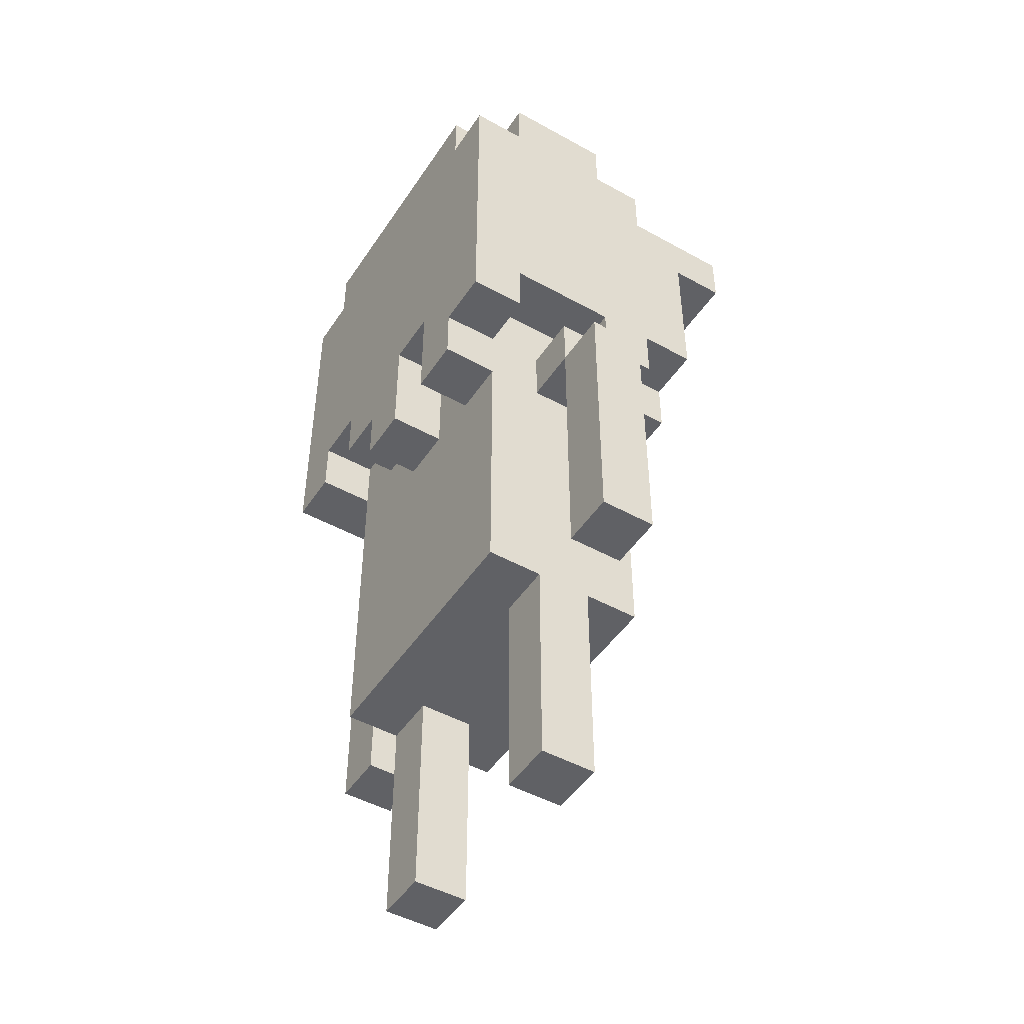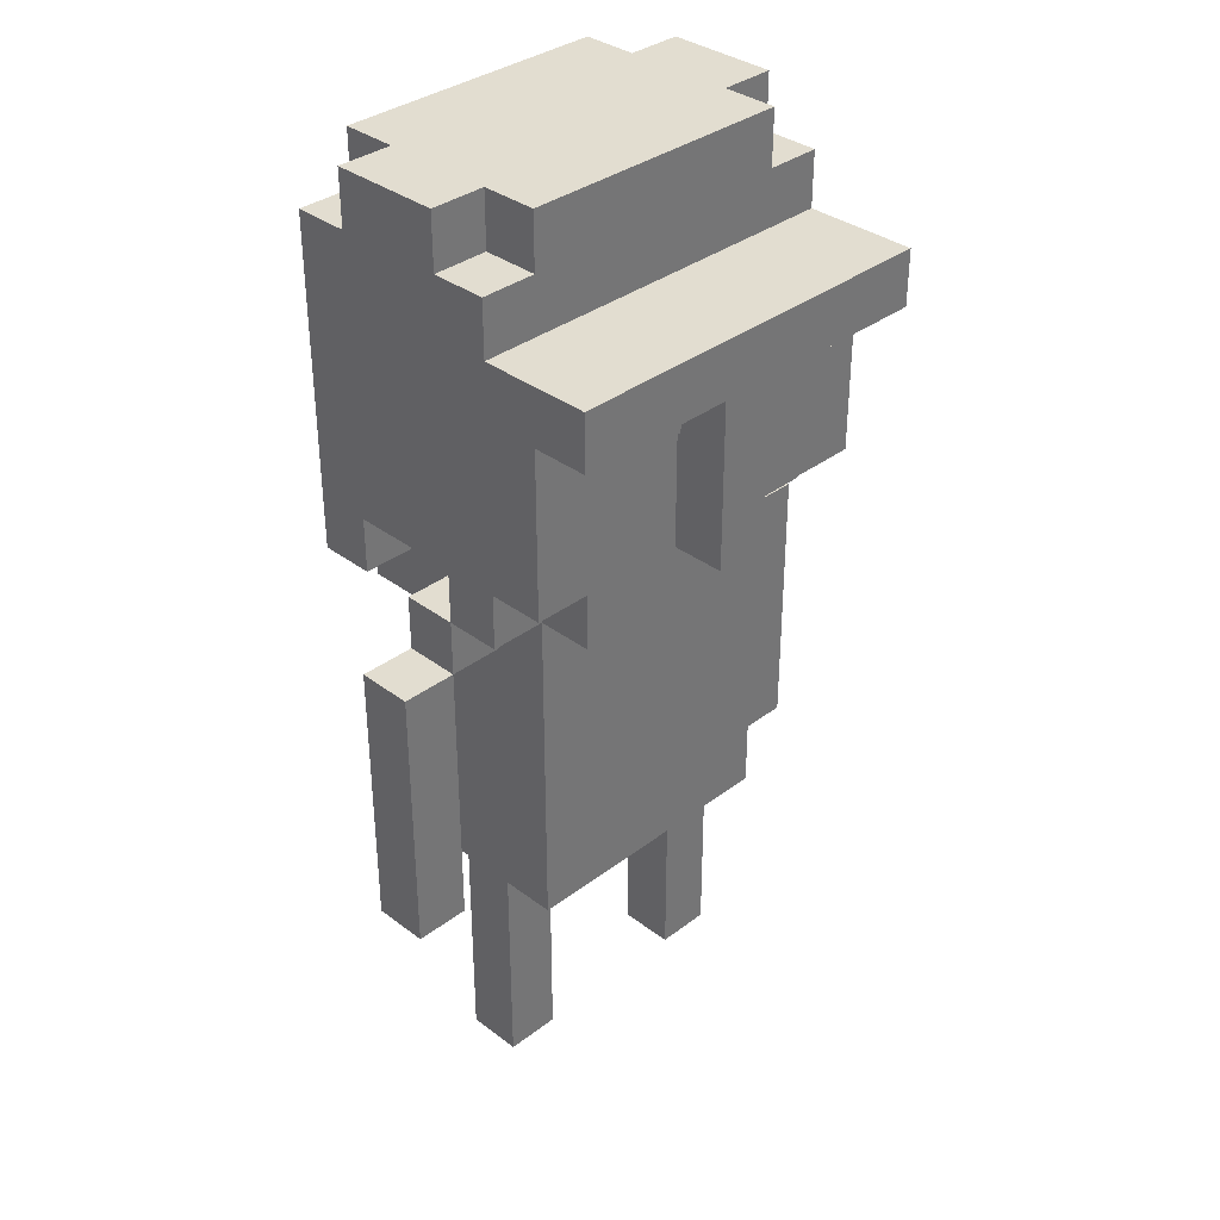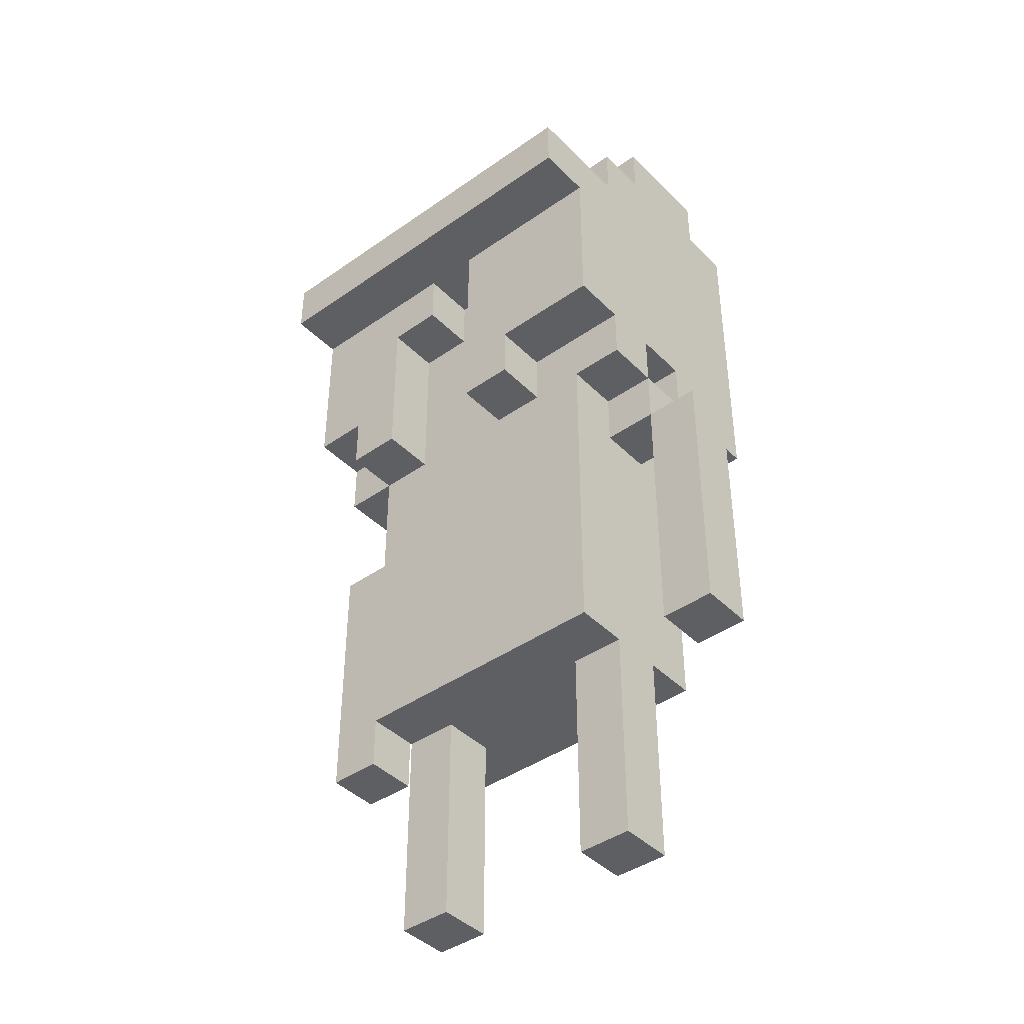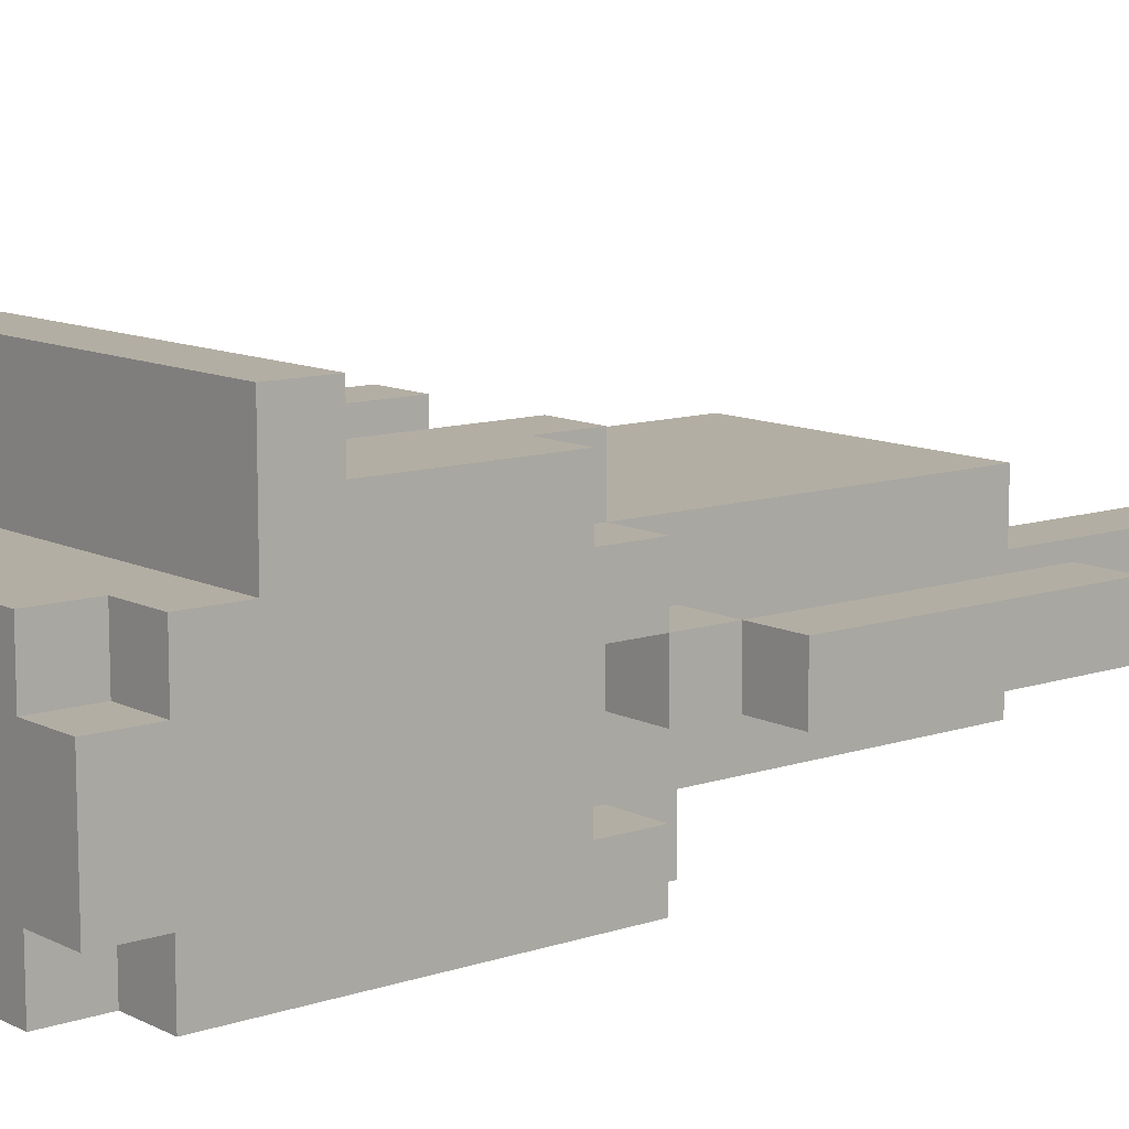
<metadata>
{"format":"obj","ext":"obj","renderer":"f3d","projection":"perspective","resolution":1024,"background":"white","views":[{"elev":-47.6,"azim":-122.0,"up":"+Y"},{"elev":35.1,"azim":-45.1,"up":"+Y"},{"elev":-42.0,"azim":40.2,"up":"+Y"},{"elev":10.9,"azim":-129.4,"up":"+Z"}]}
</metadata>
<code>
o
v -0.4 0.4 0.1
v -0.4 0.4 0
v -0.4 0.9 0.1
v -0.4 0.9 0
v -0.3 0.9 0.1
v -0.3 0.9 0
v -0.3 1 0.2
v -0.3 1 0.1
v -0.3 1 0
v -0.3 1 -0.1
v -0.3 1 -0.2
v -0.3 1.1 0.3
v -0.3 1.1 0.2
v -0.3 1.1 0.1
v -0.3 1.1 -0.1
v -0.3 1.4 0.4
v -0.3 1.4 0.3
v -0.3 1.4 -0.2
v -0.3 1.5 0.4
v -0.3 1.5 0.2
v -0.3 1.6 0.2
v -0.3 1.6 0.1
v -0.3 1.6 -0.1
v -0.3 1.6 -0.2
v -0.3 1.7 0.1
v -0.3 1.7 -0.1
v -0.2 0 0.1
v -0.2 0 0
v -0.2 0.2 0.1
v -0.2 0.2 0
v -0.2 0.4 0.2
v -0.2 0.4 0.1
v -0.2 0.4 0
v -0.2 0.4 -0.1
v -0.2 0.5 0.2
v -0.2 0.5 -0.1
v -0.2 0.9 0.1
v -0.2 0.9 0
v -0.2 0.9 -0.1
v -0.2 0.9 -0.2
v -0.2 1 0.3
v -0.2 1 0.2
v -0.2 1 0.1
v -0.2 1 0
v -0.2 1 -0.1
v -0.2 1 -0.2
v -0.2 1.1 0.3
v -0.2 1.1 0.2
v -0.2 1.1 0.1
v -0.2 1.1 -0.1
v -0.2 1.6 0.2
v -0.2 1.6 0.1
v -0.2 1.6 -0.1
v -0.2 1.6 -0.2
v -0.2 1.7 0.2
v -0.2 1.7 0.1
v -0.2 1.7 -0.1
v -0.2 1.7 -0.2
v 0 0.9 -0.1
v 0 0.9 -0.2
v 0 1.1 -0.1
v 0 1.1 -0.2
v 0.1 1 0.3
v 0.1 1 0.2
v 0.1 1.4 0.3
v 0.1 1.4 0.2
v 0.2 0 0.1
v 0.2 0 0
v 0.2 0.2 0.1
v 0.2 0.2 0
v 0.2 0.4 0.1
v 0.2 0.4 0
v 0.3 1 -0.1
v 0.3 1 -0.2
v 0.3 1.1 -0.1
v 0.3 1.1 -0.2
v 0.4 0.4 0.1
v 0.4 0.4 0
v 0.4 0.9 0.1
v 0.4 0.9 0
v -0.3 0.4 0.1
v -0.3 0.4 0
v -0.3 0.9 0.1
v -0.3 0.9 0
v -0.1 0 0.1
v -0.1 0 0
v -0.1 0.2 0.1
v -0.1 0.2 0
v -0.1 0.4 0.1
v -0.1 0.4 0
v -0.1 0.9 -0.1
v -0.1 0.9 -0.2
v -0.1 1 0.3
v -0.1 1 0.2
v -0.1 1.1 -0.1
v -0.1 1.1 -0.2
v -0.1 1.3 0.3
v -0.1 1.3 0.2
v 0 1.3 0.3
v 0 1.3 0.2
v 0 1.4 0.3
v 0 1.4 0.2
v 0.1 0.9 -0.1
v 0.1 0.9 -0.2
v 0.1 1 -0.1
v 0.1 1 -0.2
v 0.2 1 0.3
v 0.2 1 0.2
v 0.2 1 -0.1
v 0.2 1 -0.2
v 0.2 1.1 0.3
v 0.2 1.1 0.2
v 0.2 1.1 -0.1
v 0.2 1.1 -0.2
v 0.3 0 0.1
v 0.3 0 0
v 0.3 0.2 0.1
v 0.3 0.2 0
v 0.3 0.4 0.2
v 0.3 0.4 0.1
v 0.3 0.4 0
v 0.3 0.4 -0.1
v 0.3 0.5 0.2
v 0.3 0.5 -0.1
v 0.3 0.9 0.1
v 0.3 0.9 0
v 0.3 1 0.2
v 0.3 1 0.1
v 0.3 1 0
v 0.3 1 -0.1
v 0.3 1.1 0.1
v 0.3 1.1 0
v 0.3 1.6 0.2
v 0.3 1.6 0.1
v 0.3 1.6 -0.1
v 0.3 1.6 -0.2
v 0.3 1.7 0.2
v 0.3 1.7 0.1
v 0.3 1.7 -0.1
v 0.3 1.7 -0.2
v 0.4 0.9 0.1
v 0.4 0.9 0
v 0.4 1 0.2
v 0.4 1 0.1
v 0.4 1 0
v 0.4 1 -0.2
v 0.4 1.1 0.3
v 0.4 1.1 0.2
v 0.4 1.1 0.1
v 0.4 1.1 0
v 0.4 1.4 0.4
v 0.4 1.4 0.3
v 0.4 1.4 -0.2
v 0.4 1.5 0.4
v 0.4 1.5 0.2
v 0.4 1.6 0.2
v 0.4 1.6 0.1
v 0.4 1.6 -0.1
v 0.4 1.6 -0.2
v 0.4 1.7 0.1
v 0.4 1.7 -0.1
v 0.5 0.4 0.1
v 0.5 0.4 0
v 0.5 0.9 0.1
v 0.5 0.9 0
v -0.3 1.4 0.4
v -0.3 1.5 0.4
v 0.4 1.4 0.4
v 0.4 1.5 0.4
v -0.3 1.1 0.3
v -0.3 1.4 0.3
v -0.2 1 0.3
v -0.2 1.1 0.3
v -0.1 1 0.3
v -0.1 1.3 0.3
v 0 1.3 0.3
v 0 1.4 0.3
v 0.1 1 0.3
v 0.1 1.4 0.3
v 0.2 1 0.3
v 0.2 1.1 0.3
v 0.4 1.1 0.3
v 0.4 1.4 0.3
v -0.3 1 0.2
v -0.3 1.1 0.2
v -0.3 1.5 0.2
v -0.3 1.6 0.2
v -0.2 0.4 0.2
v -0.2 0.5 0.2
v -0.2 1 0.2
v -0.2 1.1 0.2
v -0.2 1.6 0.2
v -0.2 1.7 0.2
v -0.1 0.9 0.2
v -0.1 1 0.2
v -0.1 1.3 0.2
v 0 0.8 0.2
v 0 0.9 0.2
v 0 1.3 0.2
v 0 1.4 0.2
v 0.1 0.8 0.2
v 0.1 0.9 0.2
v 0.1 1 0.2
v 0.1 1.4 0.2
v 0.2 0.9 0.2
v 0.2 1 0.2
v 0.2 1.1 0.2
v 0.3 0.4 0.2
v 0.3 0.5 0.2
v 0.3 1 0.2
v 0.3 1.1 0.2
v 0.3 1.6 0.2
v 0.3 1.7 0.2
v 0.4 1 0.2
v 0.4 1.1 0.2
v 0.4 1.5 0.2
v 0.4 1.6 0.2
v -0.4 0.4 0.1
v -0.4 0.9 0.1
v -0.3 0.4 0.1
v -0.3 0.9 0.1
v -0.3 1 0.1
v -0.3 1.6 0.1
v -0.3 1.7 0.1
v -0.2 0 0.1
v -0.2 0.2 0.1
v -0.2 0.4 0.1
v -0.2 0.9 0.1
v -0.2 1 0.1
v -0.2 1.6 0.1
v -0.2 1.7 0.1
v -0.1 0 0.1
v -0.1 0.2 0.1
v -0.1 0.4 0.1
v 0.2 0 0.1
v 0.2 0.2 0.1
v 0.2 0.4 0.1
v 0.3 0 0.1
v 0.3 0.2 0.1
v 0.3 0.4 0.1
v 0.3 0.9 0.1
v 0.3 1 0.1
v 0.3 1.6 0.1
v 0.3 1.7 0.1
v 0.4 0.4 0.1
v 0.4 0.9 0.1
v 0.4 1 0.1
v 0.4 1.6 0.1
v 0.4 1.7 0.1
v 0.5 0.4 0.1
v 0.5 0.9 0.1
v 0.3 1 0
v 0.3 1.1 0
v 0.4 1 0
v 0.4 1.1 0
v -0.3 1 -0.1
v -0.3 1.1 -0.1
v -0.2 1 -0.1
v -0.2 1.1 -0.1
v -0.3 1 0.1
v -0.3 1.1 0.1
v -0.2 1 0.1
v -0.2 1.1 0.1
v 0.3 1 0.1
v 0.3 1.1 0.1
v 0.4 1 0.1
v 0.4 1.1 0.1
v -0.4 0.4 0
v -0.4 0.9 0
v -0.3 0.4 0
v -0.3 0.9 0
v -0.3 1 0
v -0.2 0 0
v -0.2 0.2 0
v -0.2 0.4 0
v -0.2 0.9 0
v -0.2 1 0
v -0.1 0 0
v -0.1 0.2 0
v -0.1 0.4 0
v 0.2 0 0
v 0.2 0.2 0
v 0.2 0.4 0
v 0.3 0 0
v 0.3 0.2 0
v 0.3 0.4 0
v 0.3 0.9 0
v 0.3 1 0
v 0.4 0.4 0
v 0.4 0.9 0
v 0.4 1 0
v 0.5 0.4 0
v 0.5 0.9 0
v -0.3 1.6 -0.1
v -0.3 1.7 -0.1
v -0.2 0.4 -0.1
v -0.2 0.5 -0.1
v -0.2 0.9 -0.1
v -0.2 1.6 -0.1
v -0.2 1.7 -0.1
v -0.1 0.9 -0.1
v -0.1 1.1 -0.1
v 0 0.9 -0.1
v 0 1.1 -0.1
v 0.1 0.9 -0.1
v 0.1 1 -0.1
v 0.2 0.9 -0.1
v 0.2 1 -0.1
v 0.2 1.1 -0.1
v 0.3 0.4 -0.1
v 0.3 0.5 -0.1
v 0.3 1 -0.1
v 0.3 1.1 -0.1
v 0.3 1.6 -0.1
v 0.3 1.7 -0.1
v 0.4 1.6 -0.1
v 0.4 1.7 -0.1
v -0.3 1 -0.2
v -0.3 1.4 -0.2
v -0.3 1.6 -0.2
v -0.2 0.9 -0.2
v -0.2 1 -0.2
v -0.2 1.6 -0.2
v -0.2 1.7 -0.2
v -0.1 0.9 -0.2
v -0.1 1.1 -0.2
v 0 0.9 -0.2
v 0 1.1 -0.2
v 0.1 0.9 -0.2
v 0.1 1 -0.2
v 0.2 1 -0.2
v 0.2 1.1 -0.2
v 0.3 1 -0.2
v 0.3 1.1 -0.2
v 0.3 1.6 -0.2
v 0.3 1.7 -0.2
v 0.4 1 -0.2
v 0.4 1.4 -0.2
v 0.4 1.6 -0.2
v -0.2 0 0.1
v -0.1 0 0.1
v 0.2 0 0.1
v 0.3 0 0.1
v -0.2 0 0
v -0.1 0 0
v 0.2 0 0
v 0.3 0 0
v -0.2 0.4 0.2
v 0.3 0.4 0.2
v -0.4 0.4 0.1
v -0.3 0.4 0.1
v -0.2 0.4 0.1
v -0.1 0.4 0.1
v 0.2 0.4 0.1
v 0.3 0.4 0.1
v 0.4 0.4 0.1
v 0.5 0.4 0.1
v -0.4 0.4 0
v -0.3 0.4 0
v -0.2 0.4 0
v -0.1 0.4 0
v 0.2 0.4 0
v 0.3 0.4 0
v 0.4 0.4 0
v 0.5 0.4 0
v -0.2 0.4 -0.1
v 0.3 0.4 -0.1
v -0.3 0.9 0.1
v -0.2 0.9 0.1
v 0.3 0.9 0.1
v 0.4 0.9 0.1
v -0.3 0.9 0
v -0.2 0.9 0
v 0.3 0.9 0
v 0.4 0.9 0
v -0.2 0.9 -0.1
v -0.1 0.9 -0.1
v 0 0.9 -0.1
v 0.1 0.9 -0.1
v -0.2 0.9 -0.2
v -0.1 0.9 -0.2
v 0 0.9 -0.2
v 0.1 0.9 -0.2
v -0.2 1 0.3
v -0.1 1 0.3
v 0.1 1 0.3
v 0.2 1 0.3
v -0.3 1 0.2
v -0.2 1 0.2
v -0.1 1 0.2
v 0.1 1 0.2
v 0.2 1 0.2
v 0.3 1 0.2
v 0.4 1 0.2
v -0.3 1 0.1
v -0.2 1 0.1
v 0.3 1 0.1
v 0.4 1 0.1
v 0.3 1 0
v 0.4 1 0
v -0.3 1 -0.1
v -0.2 1 -0.1
v 0.1 1 -0.1
v 0.2 1 -0.1
v 0.3 1 -0.1
v -0.3 1 -0.2
v -0.2 1 -0.2
v 0.1 1 -0.2
v 0.2 1 -0.2
v 0.3 1 -0.2
v 0.4 1 -0.2
v -0.3 1.1 0.3
v -0.2 1.1 0.3
v 0.2 1.1 0.3
v 0.4 1.1 0.3
v -0.3 1.1 0.2
v -0.2 1.1 0.2
v 0.2 1.1 0.2
v 0.3 1.1 0.2
v 0.4 1.1 0.2
v -0.3 1.1 0.1
v -0.2 1.1 0.1
v 0.3 1.1 0.1
v 0.4 1.1 0.1
v 0.3 1.1 0
v 0.4 1.1 0
v -0.3 1.1 -0.1
v -0.2 1.1 -0.1
v -0.1 1.1 -0.1
v 0 1.1 -0.1
v 0.2 1.1 -0.1
v 0.3 1.1 -0.1
v -0.1 1.1 -0.2
v 0 1.1 -0.2
v 0.2 1.1 -0.2
v 0.3 1.1 -0.2
v -0.1 1.3 0.3
v 0 1.3 0.3
v -0.1 1.3 0.2
v 0 1.3 0.2
v -0.3 1.4 0.4
v 0.4 1.4 0.4
v -0.3 1.4 0.3
v 0 1.4 0.3
v 0.1 1.4 0.3
v 0.4 1.4 0.3
v 0 1.4 0.2
v 0.1 1.4 0.2
v -0.4 0.9 0.1
v -0.3 0.9 0.1
v 0.4 0.9 0.1
v 0.5 0.9 0.1
v -0.4 0.9 0
v -0.3 0.9 0
v 0.4 0.9 0
v 0.5 0.9 0
v -0.3 1 0.1
v -0.2 1 0.1
v 0.3 1 0.1
v 0.4 1 0.1
v -0.3 1 0
v -0.2 1 0
v 0.3 1 0
v 0.4 1 0
v -0.3 1.5 0.4
v 0.4 1.5 0.4
v -0.3 1.5 0.2
v 0.4 1.5 0.2
v -0.3 1.6 0.2
v -0.2 1.6 0.2
v 0.3 1.6 0.2
v 0.4 1.6 0.2
v -0.3 1.6 0.1
v -0.2 1.6 0.1
v 0.3 1.6 0.1
v 0.4 1.6 0.1
v -0.3 1.6 -0.1
v -0.2 1.6 -0.1
v 0.3 1.6 -0.1
v 0.4 1.6 -0.1
v -0.3 1.6 -0.2
v -0.2 1.6 -0.2
v 0.3 1.6 -0.2
v 0.4 1.6 -0.2
v -0.2 1.7 0.2
v 0.3 1.7 0.2
v -0.3 1.7 0.1
v -0.2 1.7 0.1
v 0.3 1.7 0.1
v 0.4 1.7 0.1
v -0.3 1.7 -0.1
v -0.2 1.7 -0.1
v 0.3 1.7 -0.1
v 0.4 1.7 -0.1
v -0.2 1.7 -0.2
v 0.3 1.7 -0.2
f 3 2 1
f 4 2 3
f 8 6 5
f 9 6 8
f 13 8 7
f 14 8 13
f 15 11 10
f 17 14 13
f 17 15 14
f 17 13 12
f 18 11 15
f 18 15 17
f 19 17 16
f 19 18 17
f 20 18 19
f 21 18 20
f 22 18 21
f 23 18 22
f 24 18 23
f 25 23 22
f 26 23 25
f 29 28 27
f 30 28 29
f 32 30 29
f 33 30 32
f 35 33 32
f 35 34 33
f 35 32 31
f 36 34 35
f 37 36 35
f 38 36 37
f 39 36 38
f 42 37 35
f 43 37 42
f 44 39 38
f 45 40 39
f 45 39 44
f 46 40 45
f 47 42 41
f 48 42 47
f 49 44 43
f 49 45 44
f 50 45 49
f 55 52 51
f 56 52 55
f 57 54 53
f 58 54 57
f 61 60 59
f 62 60 61
f 65 64 63
f 66 64 65
f 69 68 67
f 70 68 69
f 71 70 69
f 72 70 71
f 75 74 73
f 76 74 75
f 79 78 77
f 80 78 79
f 81 82 83
f 83 82 84
f 85 86 87
f 87 86 88
f 87 88 89
f 89 88 90
f 91 92 95
f 95 92 96
f 93 94 97
f 97 94 98
f 99 100 101
f 101 100 102
f 103 104 105
f 105 104 106
f 107 108 111
f 111 108 112
f 109 110 113
f 113 110 114
f 115 116 117
f 117 116 118
f 117 118 120
f 120 118 121
f 120 121 123
f 121 122 123
f 119 120 123
f 123 122 124
f 123 124 125
f 125 124 126
f 123 125 127
f 127 125 128
f 126 124 129
f 129 124 130
f 128 129 131
f 131 129 132
f 133 134 137
f 137 134 138
f 135 136 139
f 139 136 140
f 141 142 144
f 144 142 145
f 143 144 148
f 148 144 149
f 145 146 150
f 148 149 152
f 149 150 152
f 147 148 152
f 150 146 153
f 152 150 153
f 151 152 154
f 152 153 154
f 154 153 155
f 155 153 156
f 156 153 157
f 157 153 158
f 158 153 159
f 157 158 160
f 160 158 161
f 162 163 164
f 164 163 165
f 168 167 166
f 169 167 168
f 173 171 170
f 174 173 172
f 175 171 173
f 175 173 174
f 176 171 175
f 177 171 176
f 180 179 178
f 181 179 180
f 182 179 181
f 183 179 182
f 190 185 184
f 191 185 190
f 192 187 186
f 194 190 189
f 195 190 194
f 197 194 189
f 198 196 195
f 198 194 197
f 198 195 194
f 199 196 198
f 201 197 189
f 201 200 199
f 201 199 198
f 201 198 197
f 202 200 201
f 203 200 202
f 204 200 203
f 205 202 201
f 205 203 202
f 206 203 205
f 208 189 188
f 209 201 189
f 209 189 208
f 209 205 201
f 209 206 205
f 210 207 206
f 210 206 209
f 211 207 210
f 212 193 192
f 212 192 186
f 213 193 212
f 214 211 210
f 215 211 214
f 216 212 186
f 217 212 216
f 220 219 218
f 221 219 220
f 228 222 221
f 229 222 228
f 230 224 223
f 231 224 230
f 232 226 225
f 233 227 226
f 233 226 232
f 234 227 233
f 238 236 235
f 239 237 236
f 239 236 238
f 240 237 239
f 246 242 241
f 247 242 246
f 248 244 243
f 249 244 248
f 250 246 245
f 251 246 250
f 254 253 252
f 255 253 254
f 258 257 256
f 259 257 258
f 260 261 262
f 262 261 263
f 264 265 266
f 266 265 267
f 268 269 270
f 270 269 271
f 271 272 276
f 276 272 277
f 273 274 278
f 274 275 279
f 278 274 279
f 279 275 280
f 281 282 284
f 282 283 285
f 284 282 285
f 285 283 286
f 287 288 290
f 290 288 291
f 289 290 292
f 292 290 293
f 294 295 299
f 299 295 300
f 297 298 301
f 297 301 303
f 301 302 303
f 303 302 304
f 297 303 305
f 297 305 307
f 305 306 307
f 307 306 308
f 296 297 310
f 297 307 311
f 310 297 311
f 307 308 311
f 308 309 312
f 311 308 312
f 312 309 313
f 314 315 316
f 316 315 317
f 318 319 322
f 319 320 323
f 321 322 325
f 322 319 326
f 325 322 326
f 326 319 328
f 327 328 329
f 329 328 330
f 330 328 331
f 328 319 332
f 331 328 332
f 332 319 334
f 323 324 335
f 319 323 335
f 335 324 336
f 333 334 337
f 334 319 338
f 337 334 338
f 319 335 338
f 338 335 339
f 344 341 340
f 345 341 344
f 346 343 342
f 347 343 346
f 352 349 348
f 353 349 352
f 354 349 353
f 355 349 354
f 358 351 350
f 359 351 358
f 361 354 353
f 362 354 361
f 364 357 356
f 365 357 364
f 366 363 362
f 366 361 360
f 366 362 361
f 367 363 366
f 372 369 368
f 373 369 372
f 374 371 370
f 375 371 374
f 380 377 376
f 381 377 380
f 382 379 378
f 383 379 382
f 389 385 384
f 390 385 389
f 391 387 386
f 392 387 391
f 395 389 388
f 396 389 395
f 397 394 393
f 398 394 397
f 405 400 399
f 406 402 401
f 407 402 406
f 408 404 403
f 409 404 408
f 410 400 405
f 411 400 410
f 416 413 412
f 417 413 416
f 418 415 414
f 419 415 418
f 420 415 419
f 425 424 423
f 426 424 425
f 427 422 421
f 428 422 427
f 433 430 429
f 434 430 433
f 435 432 431
f 436 432 435
f 439 438 437
f 440 438 439
f 443 442 441
f 444 442 443
f 445 442 444
f 446 442 445
f 447 445 444
f 448 445 447
f 449 450 453
f 453 450 454
f 451 452 455
f 455 452 456
f 457 458 461
f 461 458 462
f 459 460 463
f 463 460 464
f 465 466 467
f 467 466 468
f 469 470 473
f 473 470 474
f 471 472 475
f 475 472 476
f 477 478 481
f 481 478 482
f 479 480 483
f 483 480 484
f 485 486 488
f 488 486 489
f 487 488 491
f 489 490 491
f 488 489 491
f 491 490 492
f 492 490 493
f 493 490 494
f 492 493 495
f 495 493 496

</code>
